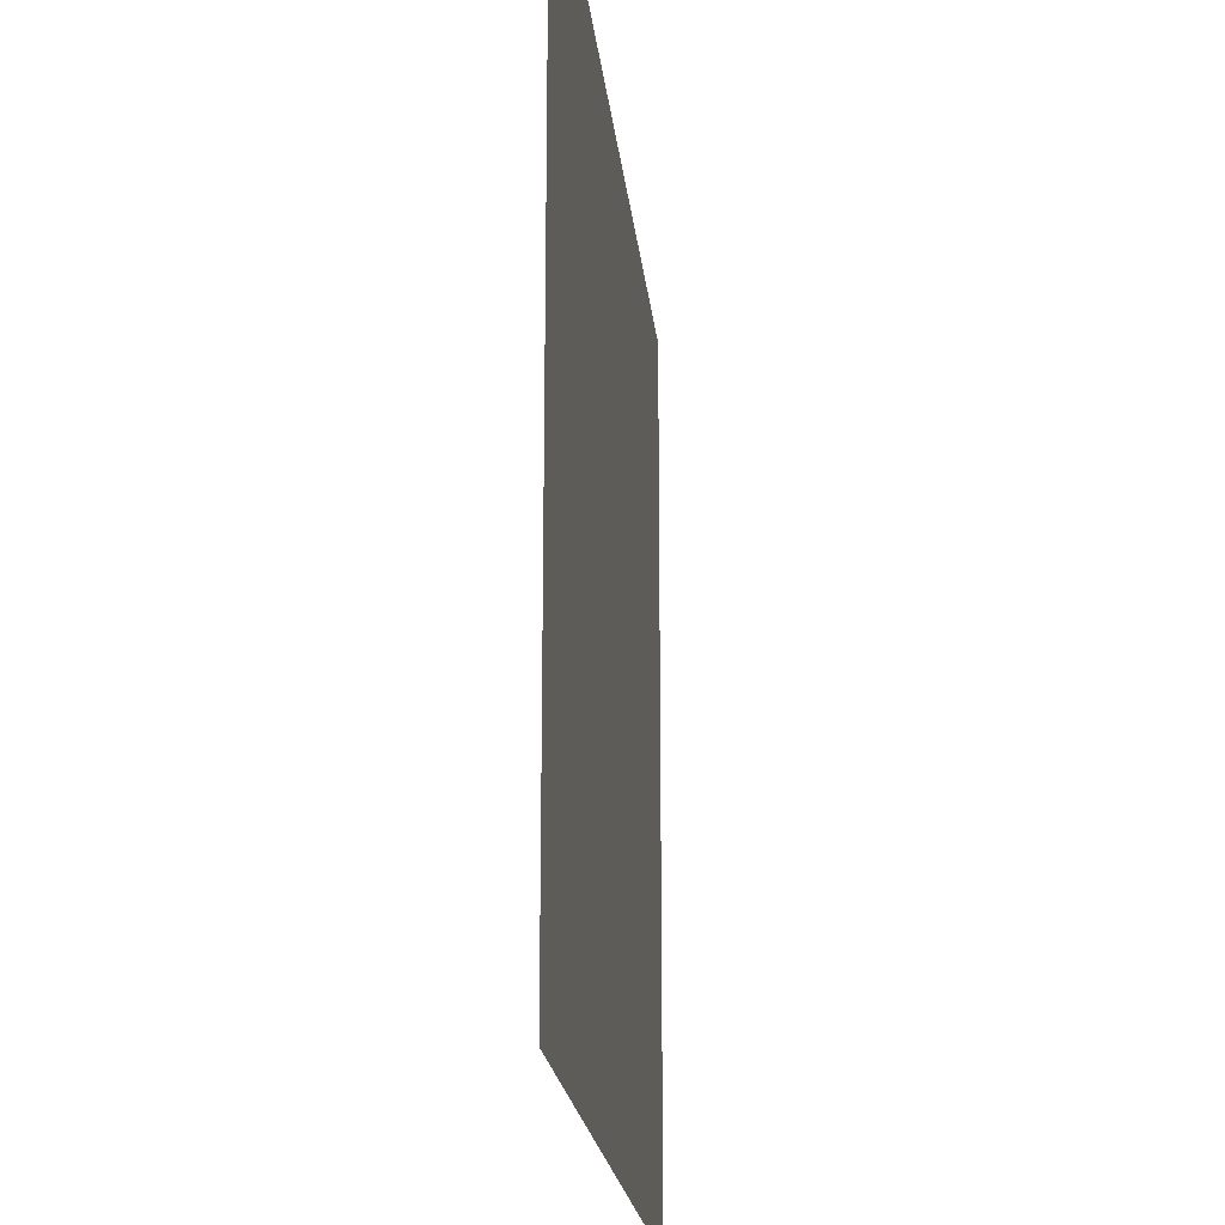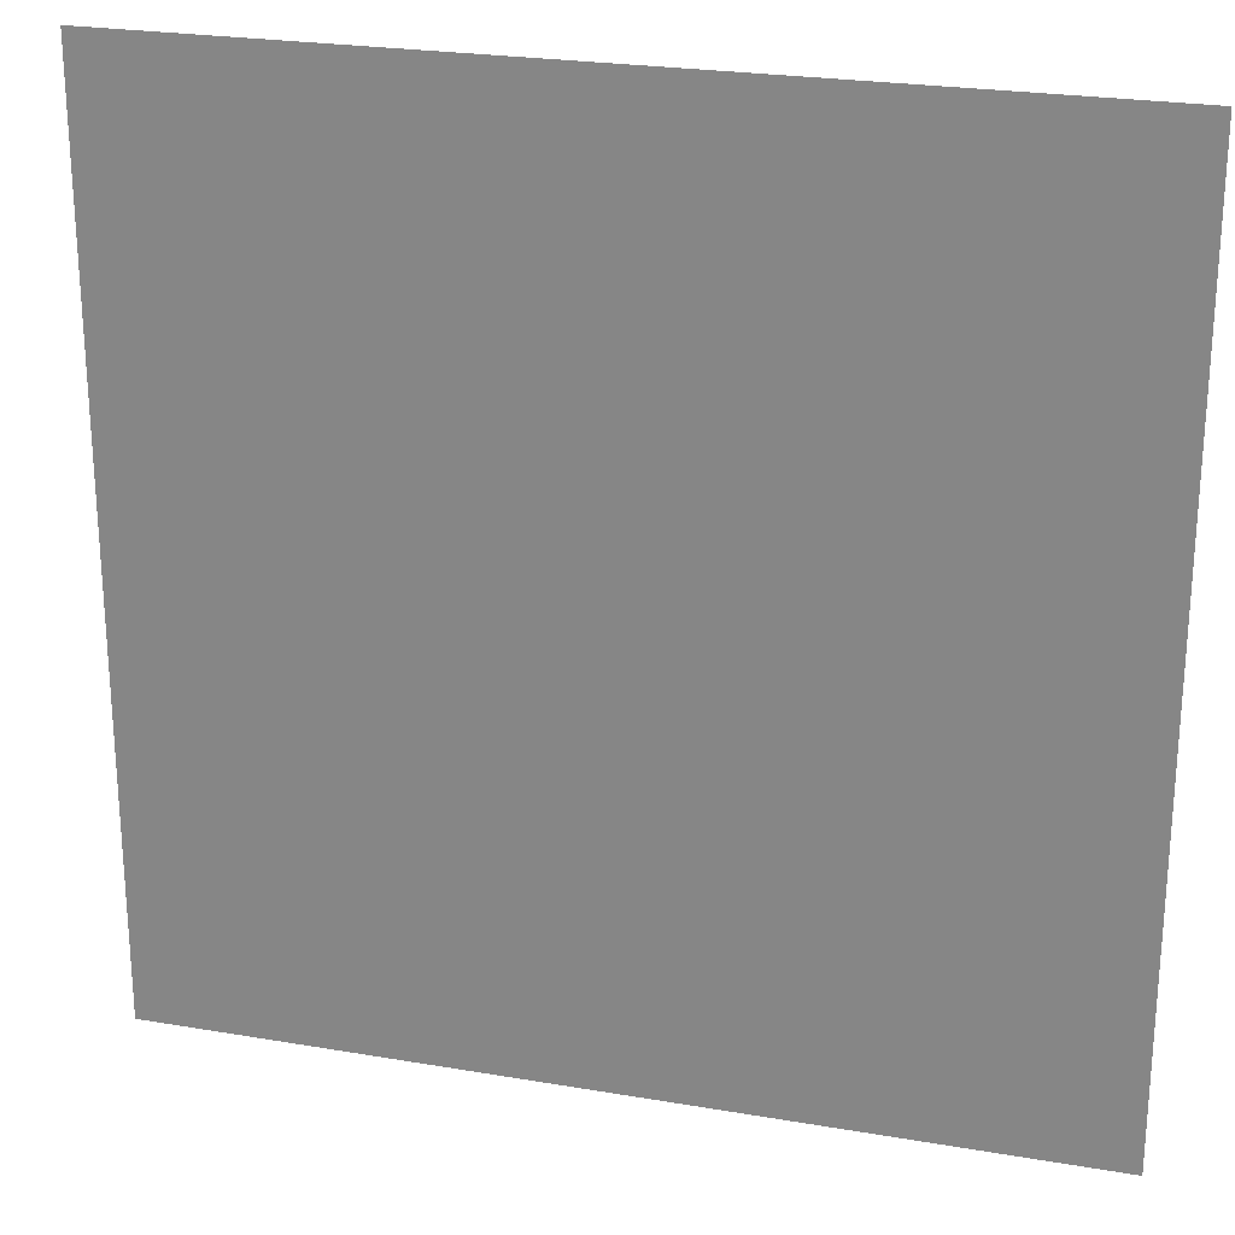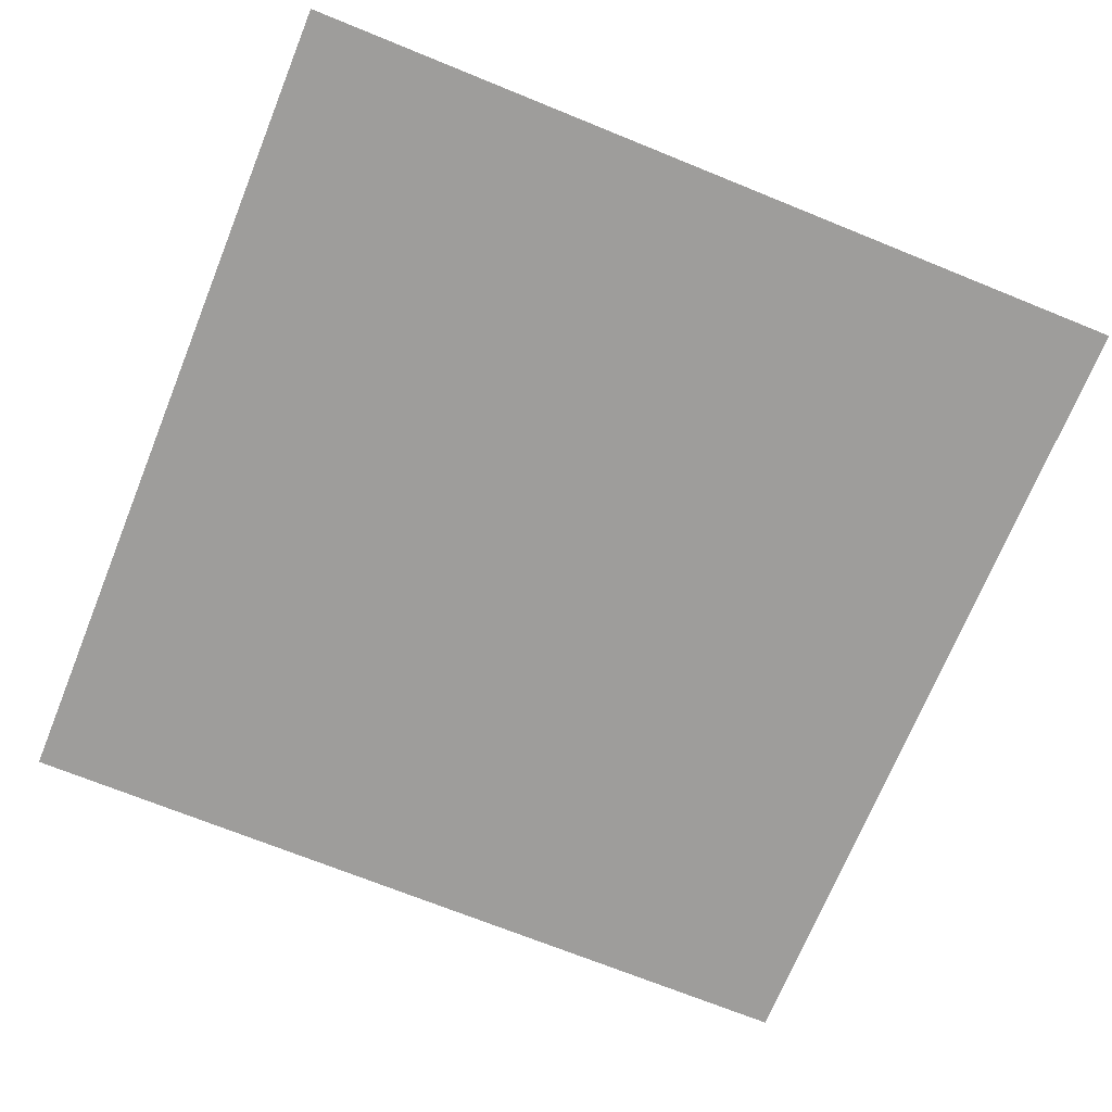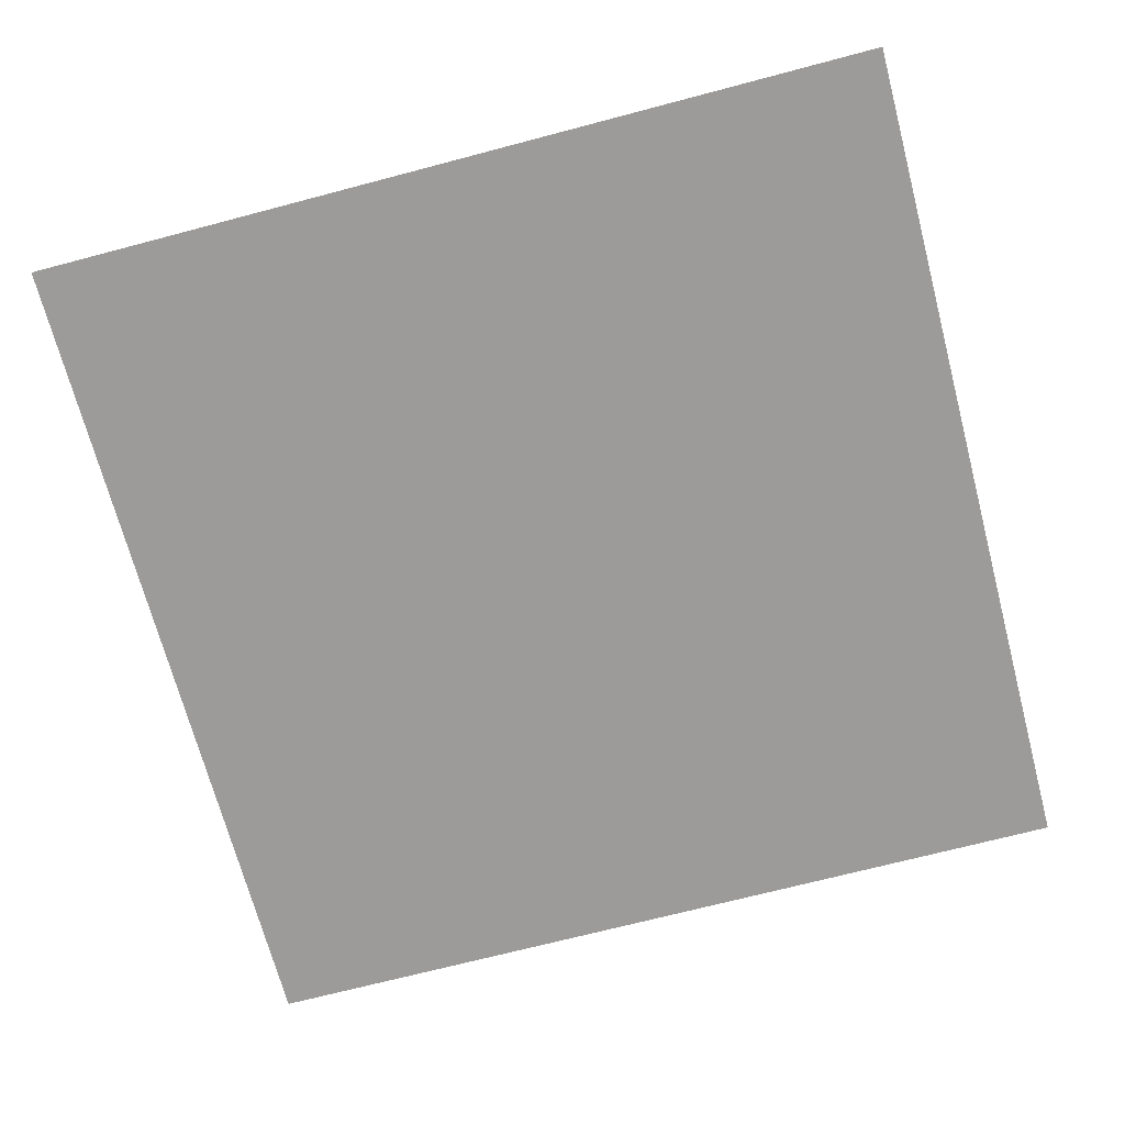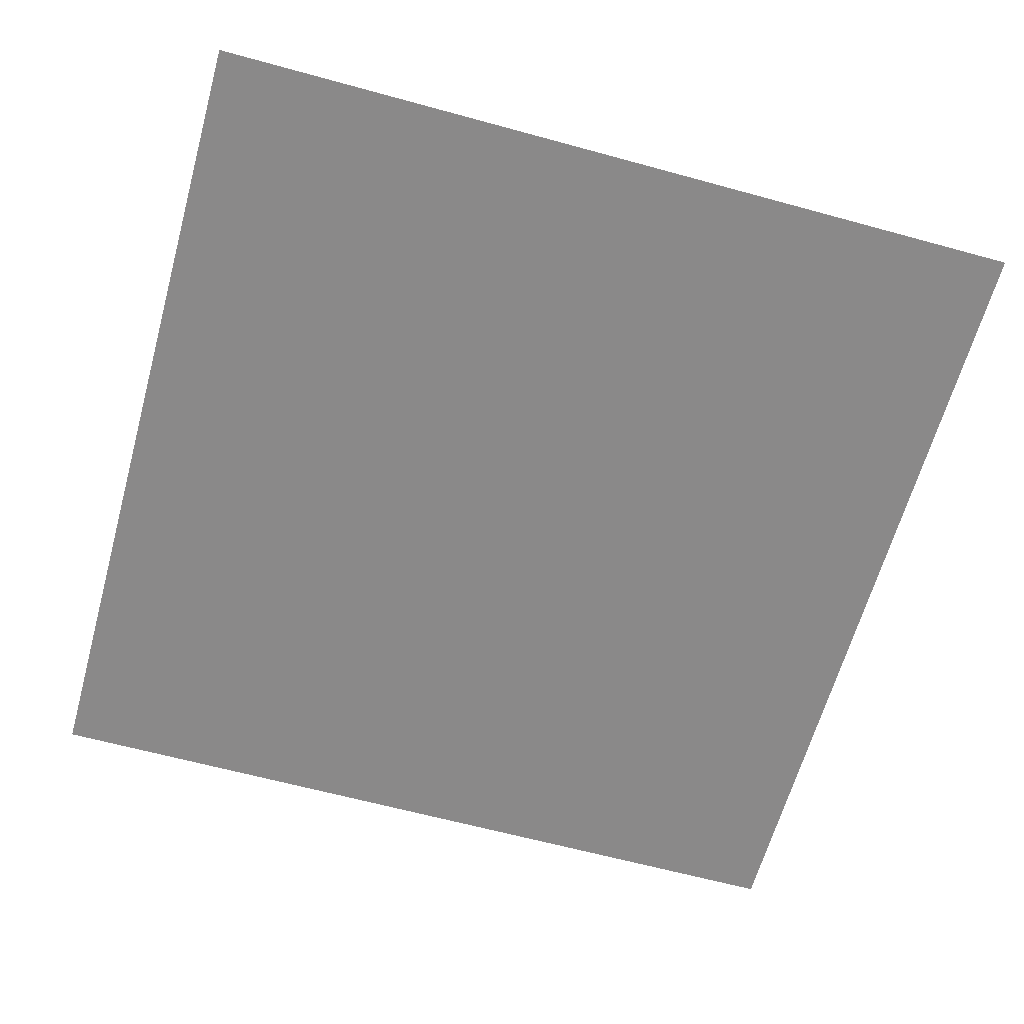
<metadata>
{"format":"obj","ext":"obj","renderer":"f3d","projection":"perspective","resolution":1024,"background":"white","views":[{"elev":-20.1,"azim":95.8,"up":"+Y"},{"elev":24.2,"azim":15.8,"up":"+Y"},{"elev":-70.5,"azim":157.9,"up":"+Z"},{"elev":-69.7,"azim":-165.2,"up":"+Z"},{"elev":-63.3,"azim":-105.5,"up":"+Z"}]}
</metadata>
<code>
v 0 -0.32 0
v -0.32 -0.32 0
v -0.32 0 0
v 0 0 0
v -0.64 -0.32 0
v -0.64 0 0
v -0.96 -0.32 0
v -0.96 0 0
v -1.28 -0.32 0
v -1.28 0 0
v -1.6 -0.32 0
v -1.6 0 0
v -1.92 -0.32 0
v -1.92 0 0
v -2.24 -0.32 0
v -2.24 0 0
v -2.56 -0.32 0
v -2.56 0 0
v -2.88 -0.32 0
v -2.88 0 0
v -3.2 -0.32 0
v -3.2 0 0
v -3.52 -0.32 0
v -3.52 0 0
v -3.84 -0.32 0
v -3.84 0 0
v -4.16 -0.32 0
v -4.16 0 0
v -4.48 -0.32 0
v -4.48 0 0
v -4.8 -0.32 0
v -4.8 0 0
v 0 -0.64 0
v -0.32 -0.64 0
v -0.64 -0.64 0
v -0.96 -0.64 0
v -1.28 -0.64 0
v -1.6 -0.64 0
v -1.92 -0.64 0
v -2.24 -0.64 0
v -2.56 -0.64 0
v -2.88 -0.64 0
v -3.2 -0.64 0
v -3.52 -0.64 0
v -3.84 -0.64 0
v -4.16 -0.64 0
v -4.48 -0.64 0
v -4.8 -0.64 0
v 0 -0.96 0
v -0.32 -0.96 0
v -0.64 -0.96 0
v -0.96 -0.96 0
v -1.28 -0.96 0
v -1.6 -0.96 0
v -1.92 -0.96 0
v -2.24 -0.96 0
v -2.56 -0.96 0
v -2.88 -0.96 0
v -3.2 -0.96 0
v -3.52 -0.96 0
v -3.84 -0.96 0
v -4.16 -0.96 0
v -4.48 -0.96 0
v -4.8 -0.96 0
v 0 -1.28 0
v -0.32 -1.28 0
v -0.64 -1.28 0
v -0.96 -1.28 0
v -1.28 -1.28 0
v -1.6 -1.28 0
v -1.92 -1.28 0
v -2.24 -1.28 0
v -2.56 -1.28 0
v -2.88 -1.28 0
v -3.2 -1.28 0
v -3.52 -1.28 0
v -3.84 -1.28 0
v -4.16 -1.28 0
v -4.48 -1.28 0
v -4.8 -1.28 0
v 0 -1.6 0
v -0.32 -1.6 0
v -0.64 -1.6 0
v -0.96 -1.6 0
v -1.28 -1.6 0
v -1.6 -1.6 0
v -1.92 -1.6 0
v -2.24 -1.6 0
v -2.56 -1.6 0
v -2.88 -1.6 0
v -3.2 -1.6 0
v -3.52 -1.6 0
v -3.84 -1.6 0
v -4.16 -1.6 0
v -4.48 -1.6 0
v -4.8 -1.6 0
v 0 -1.92 0
v -0.32 -1.92 0
v -0.64 -1.92 0
v -0.96 -1.92 0
v -1.28 -1.92 0
v -1.6 -1.92 0
v -1.92 -1.92 0
v -2.24 -1.92 0
v -2.56 -1.92 0
v -2.88 -1.92 0
v -3.2 -1.92 0
v -3.52 -1.92 0
v -3.84 -1.92 0
v -4.16 -1.92 0
v -4.48 -1.92 0
v -4.8 -1.92 0
v 0 -2.24 0
v -0.32 -2.24 0
v -0.64 -2.24 0
v -0.96 -2.24 0
v -1.28 -2.24 0
v -1.6 -2.24 0
v -1.92 -2.24 0
v -2.24 -2.24 0
v -2.56 -2.24 0
v -2.88 -2.24 0
v -3.2 -2.24 0
v -3.52 -2.24 0
v -3.84 -2.24 0
v -4.16 -2.24 0
v -4.48 -2.24 0
v -4.8 -2.24 0
v 0 -2.56 0
v -0.32 -2.56 0
v -0.64 -2.56 0
v -0.96 -2.56 0
v -1.28 -2.56 0
v -1.6 -2.56 0
v -1.92 -2.56 0
v -2.24 -2.56 0
v -2.56 -2.56 0
v -2.88 -2.56 0
v -3.2 -2.56 0
v -3.52 -2.56 0
v -3.84 -2.56 0
v -4.16 -2.56 0
v -4.48 -2.56 0
v -4.8 -2.56 0
v 0 -2.88 0
v -0.32 -2.88 0
v -0.64 -2.88 0
v -0.96 -2.88 0
v -1.28 -2.88 0
v -1.6 -2.88 0
v -1.92 -2.88 0
v -2.24 -2.88 0
v -2.56 -2.88 0
v -2.88 -2.88 0
v -3.2 -2.88 0
v -3.52 -2.88 0
v -3.84 -2.88 0
v -4.16 -2.88 0
v -4.48 -2.88 0
v -4.8 -2.88 0
v 0 -3.2 0
v -0.32 -3.2 0
v -0.64 -3.2 0
v -0.96 -3.2 0
v -1.28 -3.2 0
v -1.6 -3.2 0
v -1.92 -3.2 0
v -2.24 -3.2 0
v -2.56 -3.2 0
v -2.88 -3.2 0
v -3.2 -3.2 0
v -3.52 -3.2 0
v -3.84 -3.2 0
v -4.16 -3.2 0
v -4.48 -3.2 0
v -4.8 -3.2 0
v 0 -3.52 0
v -0.32 -3.52 0
v -0.64 -3.52 0
v -0.96 -3.52 0
v -1.28 -3.52 0
v -1.6 -3.52 0
v -1.92 -3.52 0
v -2.24 -3.52 0
v -2.56 -3.52 0
v -2.88 -3.52 0
v -3.2 -3.52 0
v -3.52 -3.52 0
v -3.84 -3.52 0
v -4.16 -3.52 0
v -4.48 -3.52 0
v -4.8 -3.52 0
v 0 -3.84 0
v -0.32 -3.84 0
v -0.64 -3.84 0
v -0.96 -3.84 0
v -1.28 -3.84 0
v -1.6 -3.84 0
v -1.92 -3.84 0
v -2.24 -3.84 0
v -2.56 -3.84 0
v -2.88 -3.84 0
v -3.2 -3.84 0
v -3.52 -3.84 0
v -3.84 -3.84 0
v -4.16 -3.84 0
v -4.48 -3.84 0
v -4.8 -3.84 0
v 0 -4.16 0
v -0.32 -4.16 0
v -0.64 -4.16 0
v -0.96 -4.16 0
v -1.28 -4.16 0
v -1.6 -4.16 0
v -1.92 -4.16 0
v -2.24 -4.16 0
v -2.56 -4.16 0
v -2.88 -4.16 0
v -3.2 -4.16 0
v -3.52 -4.16 0
v -3.84 -4.16 0
v -4.16 -4.16 0
v -4.48 -4.16 0
v -4.8 -4.16 0
v 0 -4.48 0
v -0.32 -4.48 0
v -0.64 -4.48 0
v -0.96 -4.48 0
v -1.28 -4.48 0
v -1.6 -4.48 0
v -1.92 -4.48 0
v -2.24 -4.48 0
v -2.56 -4.48 0
v -2.88 -4.48 0
v -3.2 -4.48 0
v -3.52 -4.48 0
v -3.84 -4.48 0
v -4.16 -4.48 0
v -4.48 -4.48 0
v -4.8 -4.48 0
v 0 -4.8 0
v -0.32 -4.8 0
v -0.64 -4.8 0
v -0.96 -4.8 0
v -1.28 -4.8 0
v -1.6 -4.8 0
v -1.92 -4.8 0
v -2.24 -4.8 0
v -2.56 -4.8 0
v -2.88 -4.8 0
v -3.2 -4.8 0
v -3.52 -4.8 0
v -3.84 -4.8 0
v -4.16 -4.8 0
v -4.48 -4.8 0
v -4.8 -4.8 0
g mesh_0001
f 1 2 3 4
f 2 5 6 3
f 5 7 8 6
f 7 9 10 8
f 9 11 12 10
f 11 13 14 12
f 13 15 16 14
f 15 17 18 16
f 17 19 20 18
f 19 21 22 20
f 21 23 24 22
f 23 25 26 24
f 25 27 28 26
f 27 29 30 28
f 29 31 32 30
f 33 34 2 1
f 34 35 5 2
f 35 36 7 5
f 36 37 9 7
f 37 38 11 9
f 38 39 13 11
f 39 40 15 13
f 40 41 17 15
f 41 42 19 17
f 42 43 21 19
f 43 44 23 21
f 44 45 25 23
f 45 46 27 25
f 46 47 29 27
f 47 48 31 29
f 49 50 34 33
f 50 51 35 34
f 51 52 36 35
f 52 53 37 36
f 53 54 38 37
f 54 55 39 38
f 55 56 40 39
f 56 57 41 40
f 57 58 42 41
f 58 59 43 42
f 59 60 44 43
f 60 61 45 44
f 61 62 46 45
f 62 63 47 46
f 63 64 48 47
g mesh_0002
f 65 66 50 49
f 66 67 51 50
f 67 68 52 51
f 68 69 53 52
f 69 70 54 53
f 70 71 55 54
f 71 72 56 55
f 72 73 57 56
f 73 74 58 57
f 74 75 59 58
f 75 76 60 59
f 76 77 61 60
f 77 78 62 61
f 78 79 63 62
f 79 80 64 63
f 81 82 66 65
f 82 83 67 66
f 83 84 68 67
f 84 85 69 68
f 85 86 70 69
f 86 87 71 70
f 87 88 72 71
f 88 89 73 72
f 89 90 74 73
f 90 91 75 74
f 91 92 76 75
f 92 93 77 76
f 93 94 78 77
f 94 95 79 78
f 95 96 80 79
f 97 98 82 81
f 98 99 83 82
f 99 100 84 83
f 100 101 85 84
f 101 102 86 85
f 102 103 87 86
f 103 104 88 87
f 104 105 89 88
f 105 106 90 89
f 106 107 91 90
f 107 108 92 91
f 108 109 93 92
f 109 110 94 93
f 110 111 95 94
f 111 112 96 95
f 113 114 98 97
f 114 115 99 98
f 115 116 100 99
f 116 117 101 100
f 117 118 102 101
f 118 119 103 102
f 119 120 104 103
f 120 121 105 104
f 121 122 106 105
f 122 123 107 106
f 123 124 108 107
f 124 125 109 108
f 125 126 110 109
f 126 127 111 110
f 127 128 112 111
f 129 130 114 113
f 130 131 115 114
f 131 132 116 115
f 132 133 117 116
f 133 134 118 117
f 134 135 119 118
f 135 136 120 119
f 136 137 121 120
f 137 138 122 121
f 138 139 123 122
f 139 140 124 123
f 140 141 125 124
f 141 142 126 125
f 142 143 127 126
f 143 144 128 127
f 145 146 130 129
f 146 147 131 130
f 147 148 132 131
f 148 149 133 132
f 149 150 134 133
f 150 151 135 134
f 151 152 136 135
f 152 153 137 136
f 153 154 138 137
f 154 155 139 138
f 155 156 140 139
f 156 157 141 140
f 157 158 142 141
f 158 159 143 142
f 159 160 144 143
f 161 162 146 145
f 162 163 147 146
f 163 164 148 147
f 164 165 149 148
f 165 166 150 149
f 166 167 151 150
f 167 168 152 151
f 168 169 153 152
f 169 170 154 153
f 170 171 155 154
f 171 172 156 155
f 172 173 157 156
f 173 174 158 157
f 174 175 159 158
f 175 176 160 159
f 177 178 162 161
f 178 179 163 162
f 179 180 164 163
f 180 181 165 164
f 181 182 166 165
f 182 183 167 166
f 183 184 168 167
f 184 185 169 168
f 185 186 170 169
f 186 187 171 170
f 187 188 172 171
f 188 189 173 172
f 189 190 174 173
f 190 191 175 174
f 191 192 176 175
f 193 194 178 177
f 194 195 179 178
f 195 196 180 179
f 196 197 181 180
f 197 198 182 181
f 198 199 183 182
f 199 200 184 183
f 200 201 185 184
f 201 202 186 185
f 202 203 187 186
f 203 204 188 187
f 204 205 189 188
f 205 206 190 189
f 206 207 191 190
f 207 208 192 191
f 209 210 194 193
f 210 211 195 194
f 211 212 196 195
f 212 213 197 196
f 213 214 198 197
f 214 215 199 198
f 215 216 200 199
f 216 217 201 200
f 217 218 202 201
f 218 219 203 202
f 219 220 204 203
f 220 221 205 204
f 221 222 206 205
f 222 223 207 206
f 223 224 208 207
f 225 226 210 209
f 226 227 211 210
f 227 228 212 211
f 228 229 213 212
f 229 230 214 213
f 230 231 215 214
f 231 232 216 215
f 232 233 217 216
f 233 234 218 217
f 234 235 219 218
f 235 236 220 219
f 236 237 221 220
f 237 238 222 221
f 238 239 223 222
f 239 240 224 223
f 241 242 226 225
f 242 243 227 226
f 243 244 228 227
f 244 245 229 228
f 245 246 230 229
f 246 247 231 230
f 247 248 232 231
f 248 249 233 232
f 249 250 234 233
f 250 251 235 234
f 251 252 236 235
f 252 253 237 236
f 253 254 238 237
f 254 255 239 238
f 255 256 240 239
g mesh_0003
f 83 84 68 67
f 84 85 69 68
f 85 86 70 69
f 86 87 71 70
f 90 91 75 74
f 91 92 76 75
f 92 93 77 76
f 93 94 78 77
f 131 132 116 115
f 132 133 117 116
f 133 134 118 117
f 134 135 119 118
f 138 139 123 122
f 139 140 124 123
f 140 141 125 124
f 141 142 126 125
f 179 180 164 163
f 180 181 165 164
f 181 182 166 165
f 182 183 167 166
f 186 187 171 170
f 187 188 172 171
f 188 189 173 172
f 189 190 174 173
g mesh_0004
f 84 85 69 68
f 85 86 70 69
f 93 94 78 77
f 99 100 84 83
f 100 101 85 84
f 101 102 86 85
f 102 103 87 86
f 106 107 91 90
f 107 108 92 91
f 108 109 93 92
f 109 110 94 93
f 147 148 132 131
f 148 149 133 132
f 149 150 134 133
f 150 151 135 134
f 154 155 139 138
f 155 156 140 139
f 156 157 141 140
f 157 158 142 141
f 195 196 180 179
f 196 197 181 180
f 197 198 182 181
f 198 199 183 182
f 202 203 187 186
f 203 204 188 187
f 204 205 189 188
f 205 206 190 189
g mesh_0005
f 68 69 53 52
f 69 70 54 53
f 77 78 62 61
f 83 84 68 67
f 84 85 69 68
f 85 86 70 69
f 86 87 71 70
f 90 91 75 74
f 91 92 76 75
f 92 93 77 76
f 93 94 78 77
f 131 132 116 115
f 132 133 117 116
f 133 134 118 117
f 134 135 119 118
f 138 139 123 122
f 139 140 124 123
f 140 141 125 124
f 141 142 126 125
f 179 180 164 163
f 180 181 165 164
f 181 182 166 165
f 182 183 167 166
f 186 187 171 170
f 187 188 172 171
f 188 189 173 172
f 189 190 174 173
g mesh_0006
f 1 2 3 4
f 2 5 6 3
f 5 7 8 6
f 7 9 10 8
f 9 11 12 10
f 11 13 14 12
f 13 15 16 14
f 15 17 18 16
f 17 19 20 18
f 19 21 22 20
f 21 23 24 22
f 23 25 26 24
f 25 27 28 26
f 27 29 30 28
f 29 31 32 30
f 33 34 2 1
f 34 35 5 2
f 35 36 7 5
f 36 37 9 7
f 37 38 11 9
f 38 39 13 11
f 39 40 15 13
f 40 41 17 15
f 41 42 19 17
f 42 43 21 19
f 43 44 23 21
f 44 45 25 23
f 45 46 27 25
f 46 47 29 27
f 47 48 31 29
f 65 66 50 49
f 79 80 64 63
f 81 82 66 65
f 95 96 80 79
f 97 98 82 81
f 111 112 96 95
f 113 114 98 97
f 127 128 112 111
f 129 130 114 113
f 143 144 128 127
f 145 146 130 129
f 159 160 144 143
f 161 162 146 145
f 175 176 160 159
f 177 178 162 161
f 191 192 176 175
f 193 194 178 177
f 207 208 192 191
f 209 210 194 193
f 223 224 208 207
f 225 226 210 209
f 239 240 224 223
f 241 242 226 225
f 242 243 227 226
f 243 244 228 227
f 244 245 229 228
f 245 246 230 229
f 246 247 231 230
f 247 248 232 231
f 248 249 233 232
f 249 250 234 233
f 250 251 235 234
f 251 252 236 235
f 252 253 237 236
f 253 254 238 237
f 254 255 239 238
f 255 256 240 239
g mesh_0007
f 83 84 68 67
f 84 85 69 68
f 85 86 70 69
f 86 87 71 70
f 90 91 75 74
f 91 92 76 75
f 92 93 77 76
f 93 94 78 77
f 131 132 116 115
f 132 133 117 116
f 133 134 118 117
f 134 135 119 118
f 138 139 123 122
f 139 140 124 123
f 140 141 125 124
f 141 142 126 125
f 179 180 164 163
f 180 181 165 164
f 181 182 166 165
f 182 183 167 166
f 186 187 171 170
f 187 188 172 171
f 188 189 173 172
f 189 190 174 173

</code>
